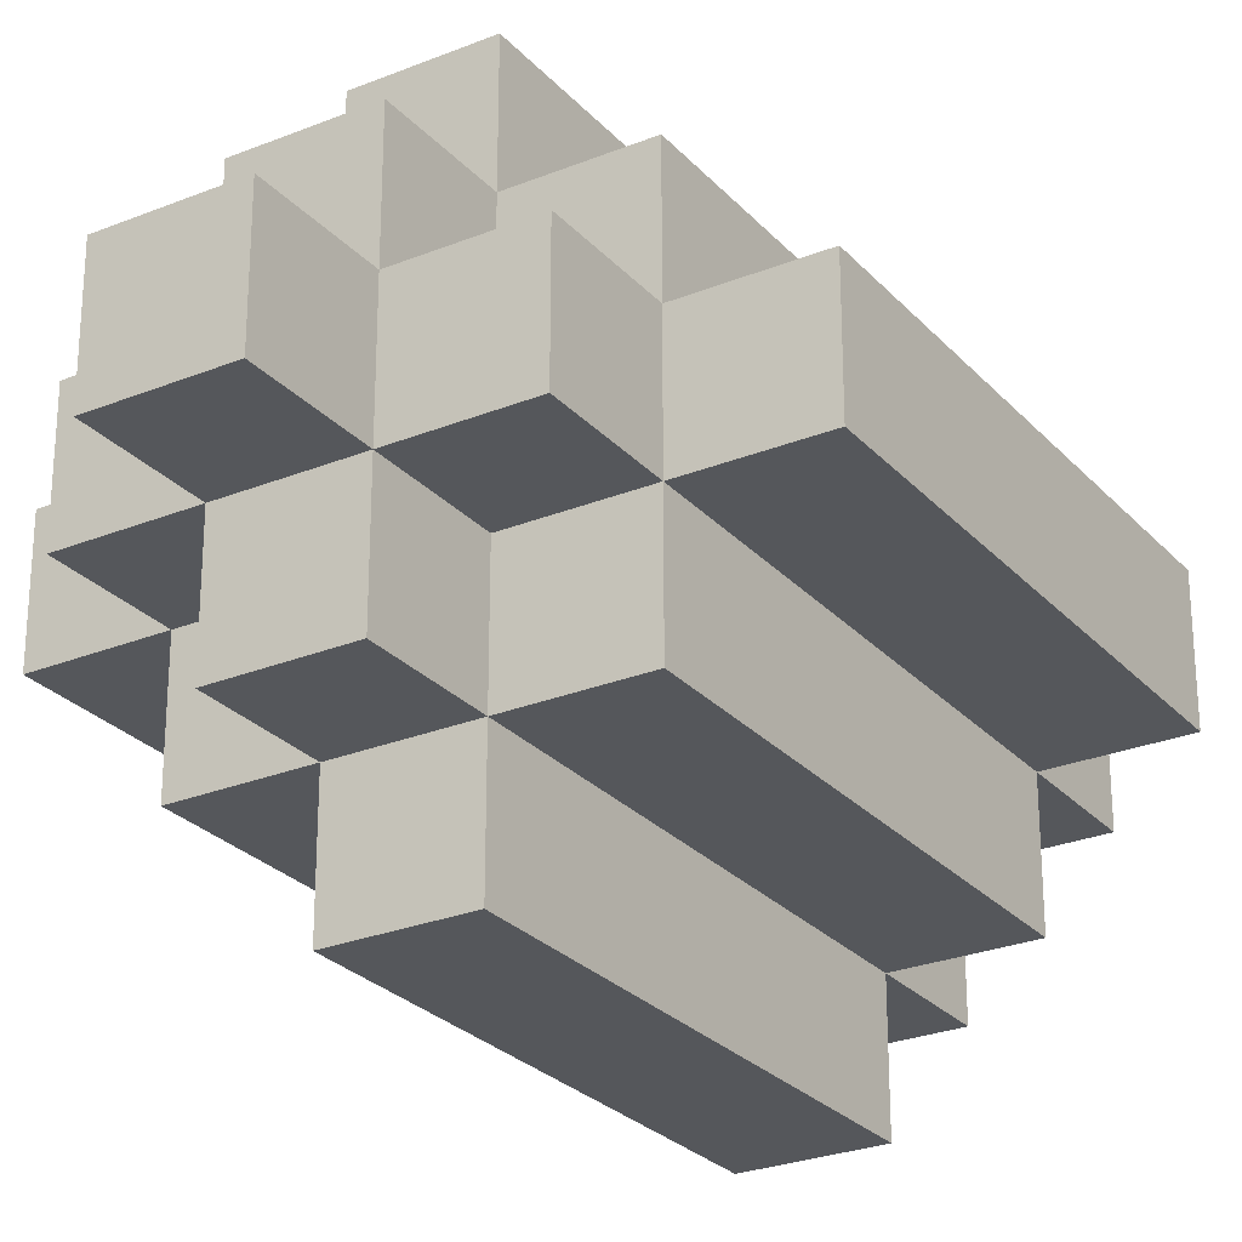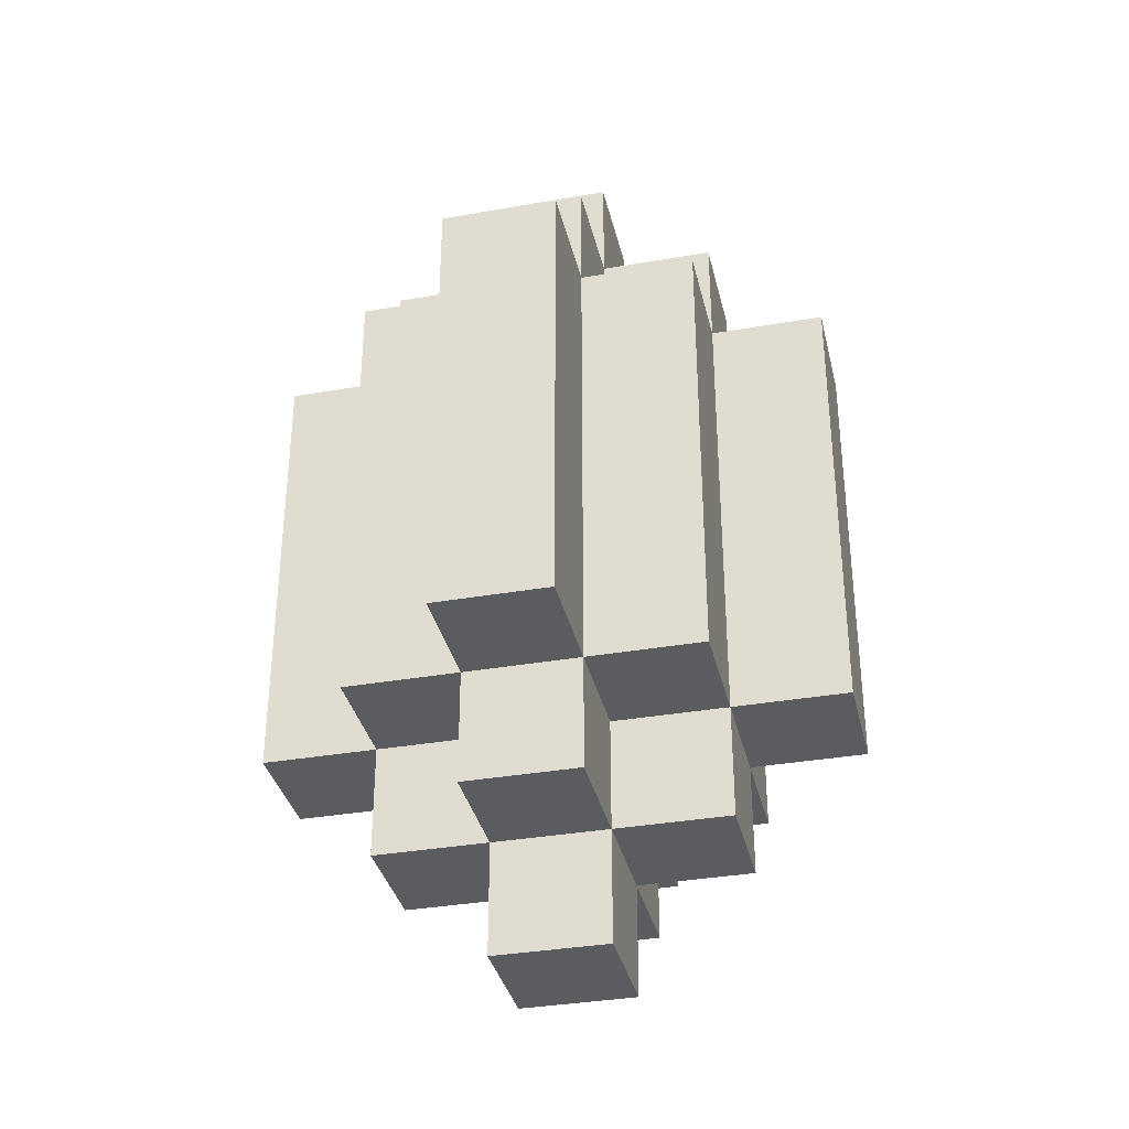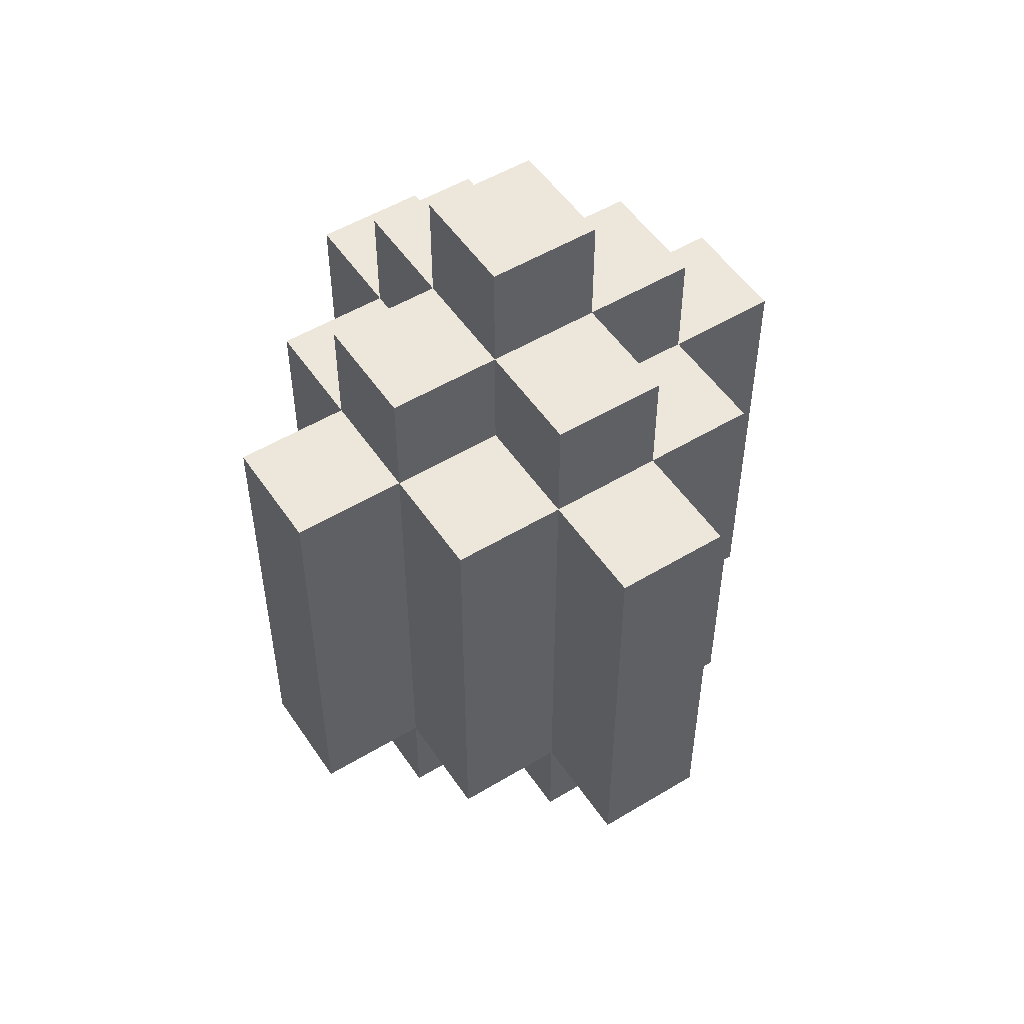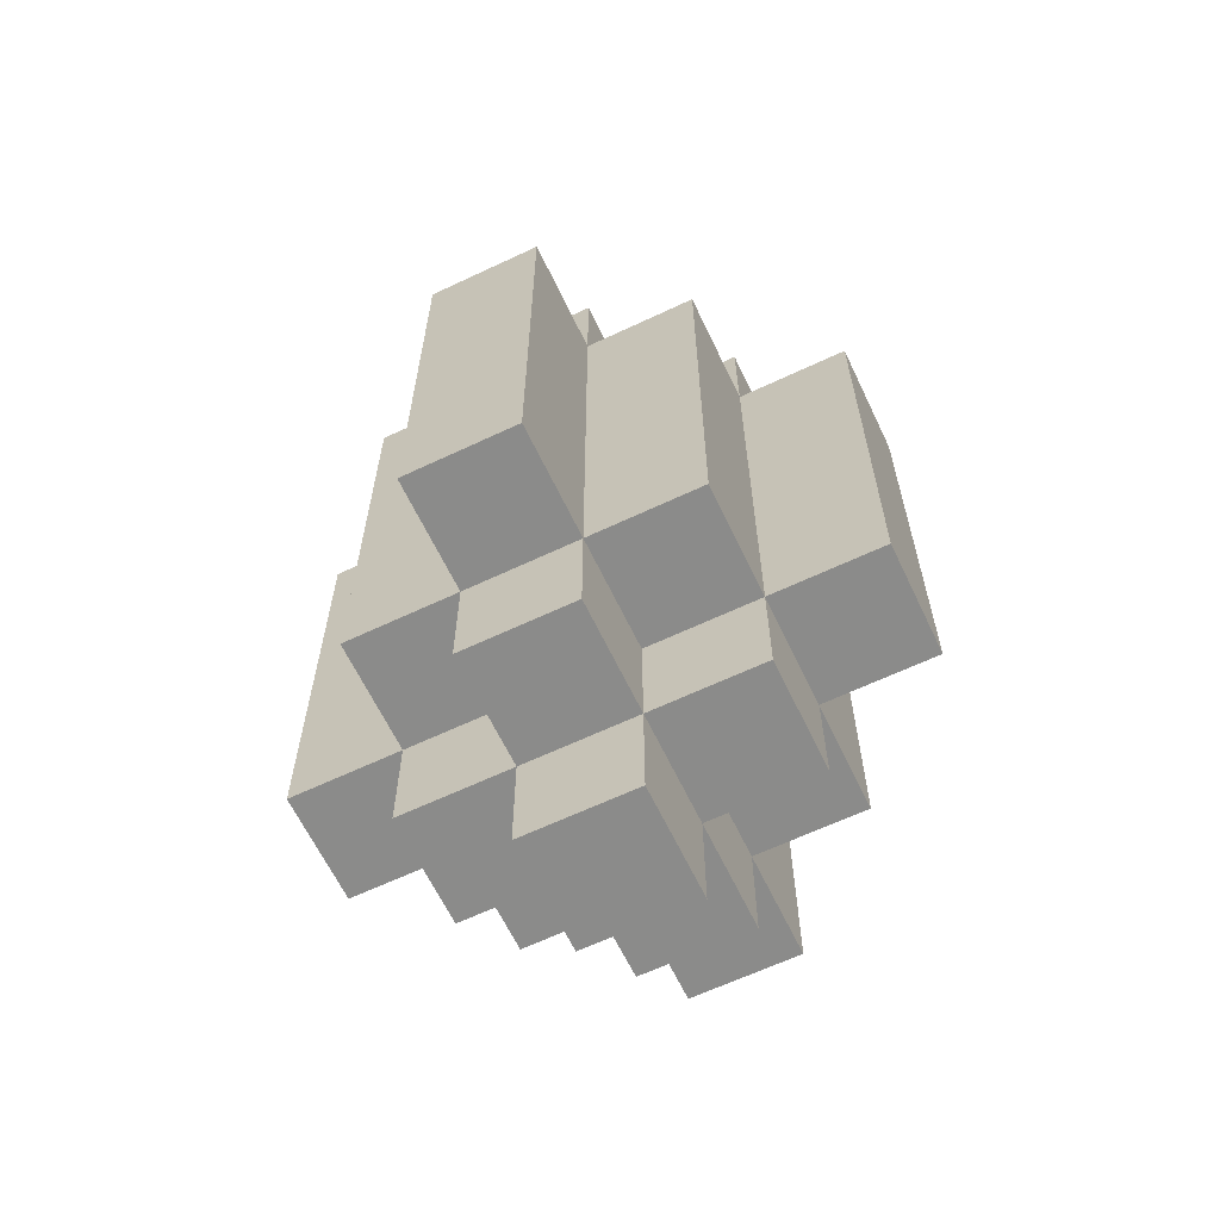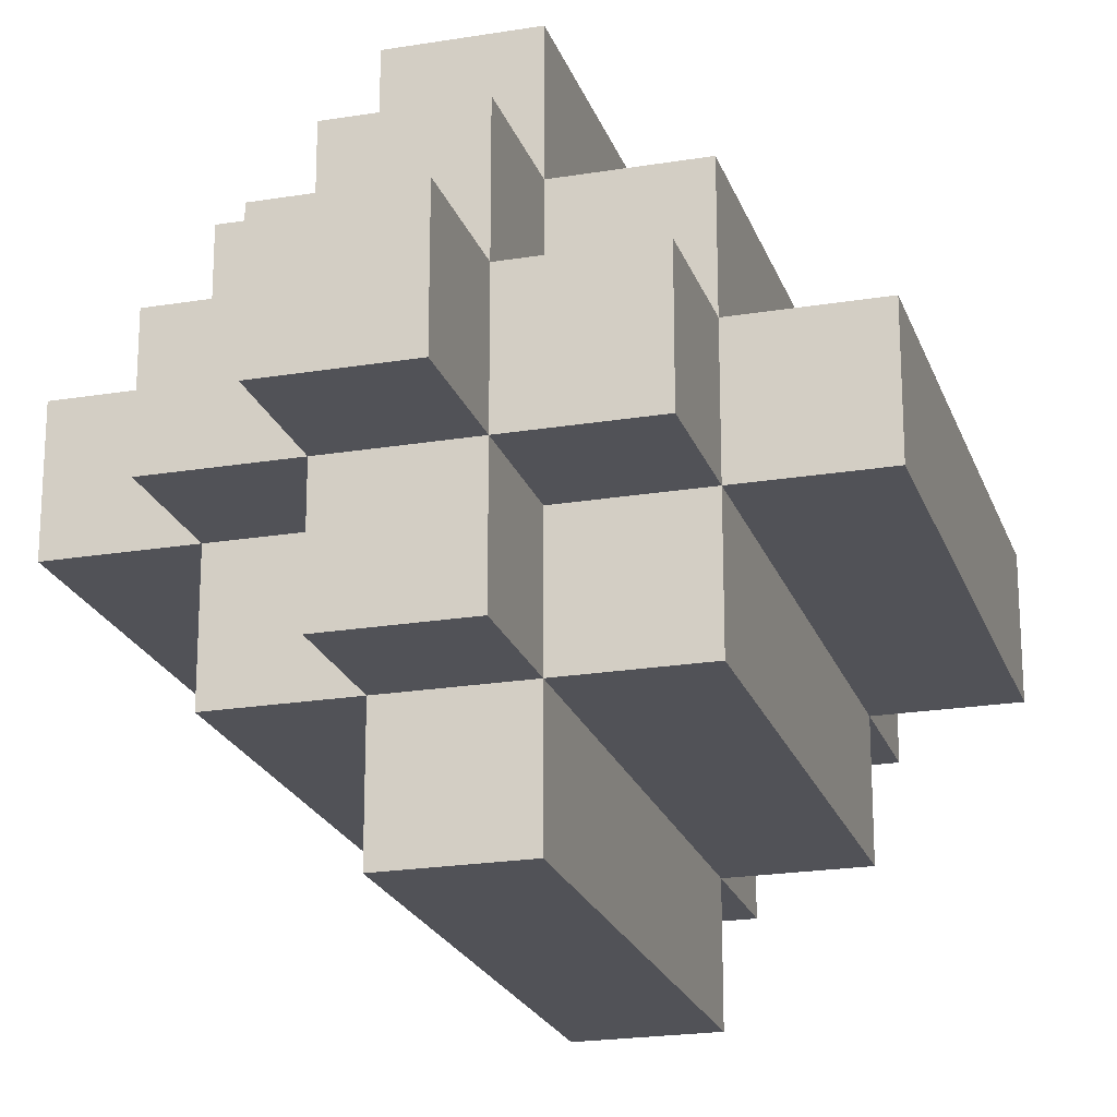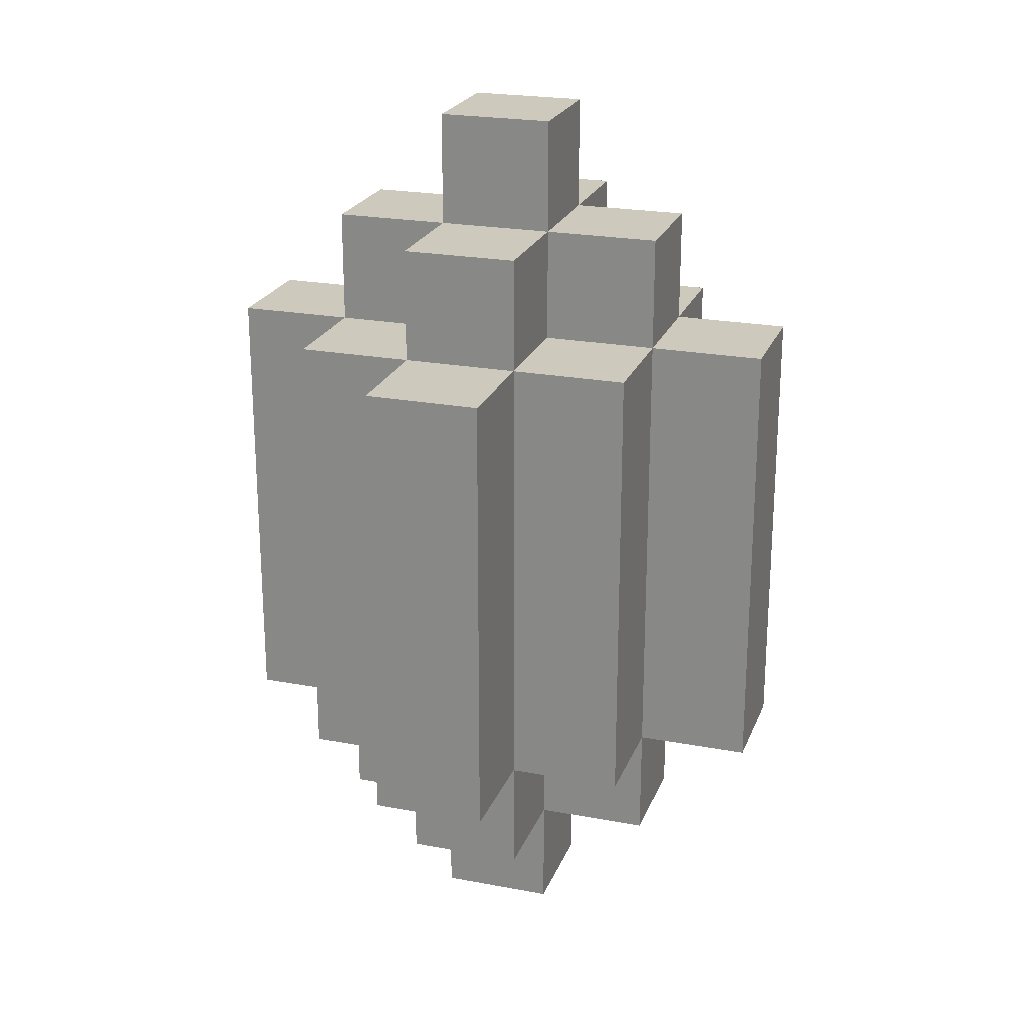
<metadata>
{"format":"obj","ext":"obj","renderer":"f3d","projection":"perspective","resolution":1024,"background":"white","views":[{"elev":-26.7,"azim":32.2,"up":"+Z"},{"elev":-35.2,"azim":103.0,"up":"+Y"},{"elev":52.1,"azim":-33.1,"up":"+Y"},{"elev":-63.7,"azim":115.5,"up":"+Y"},{"elev":-21.5,"azim":-163.7,"up":"+Z"},{"elev":22.7,"azim":17.9,"up":"+Y"}]}
</metadata>
<code>
v -5 4 1
v -5 4 -1
v -5 12 1
v -5 12 -1
v -3 2 1
v -3 2 -1
v -3 4 3
v -3 4 1
v -3 4 -1
v -3 4 -3
v -3 12 3
v -3 12 1
v -3 12 -1
v -3 12 -3
v -3 14 1
v -3 14 -1
v -1 0 1
v -1 0 -1
v -1 2 3
v -1 2 1
v -1 2 -1
v -1 2 -3
v -1 4 5
v -1 4 3
v -1 4 1
v -1 4 -1
v -1 4 -3
v -1 4 -5
v -1 12 5
v -1 12 3
v -1 12 1
v -1 12 -1
v -1 12 -3
v -1 12 -5
v -1 14 3
v -1 14 1
v -1 14 -1
v -1 14 -3
v -1 16 1
v -1 16 -1
v 1 0 1
v 1 0 -1
v 1 2 3
v 1 2 1
v 1 2 -1
v 1 2 -3
v 1 4 5
v 1 4 3
v 1 4 1
v 1 4 -1
v 1 4 -3
v 1 4 -5
v 1 12 5
v 1 12 3
v 1 12 1
v 1 12 -1
v 1 12 -3
v 1 12 -5
v 1 14 3
v 1 14 1
v 1 14 -1
v 1 14 -3
v 1 16 1
v 1 16 -1
v 3 2 1
v 3 2 -1
v 3 4 3
v 3 4 1
v 3 4 -1
v 3 4 -3
v 3 12 3
v 3 12 1
v 3 12 -1
v 3 12 -3
v 3 14 1
v 3 14 -1
v 5 4 1
v 5 4 -1
v 5 12 1
v 5 12 -1
v -1 4 5
v -1 12 5
v 1 4 5
v 1 12 5
v -3 4 3
v -3 12 3
v -1 2 3
v -1 4 3
v -1 12 3
v -1 14 3
v 1 2 3
v 1 4 3
v 1 12 3
v 1 14 3
v 3 4 3
v 3 12 3
v -5 4 1
v -5 12 1
v -3 2 1
v -3 4 1
v -3 12 1
v -3 14 1
v -1 0 1
v -1 2 1
v -1 4 1
v -1 12 1
v -1 14 1
v -1 16 1
v 1 0 1
v 1 2 1
v 1 4 1
v 1 12 1
v 1 14 1
v 1 16 1
v 3 2 1
v 3 4 1
v 3 12 1
v 3 14 1
v 5 4 1
v 5 12 1
v -5 4 -1
v -5 12 -1
v -3 2 -1
v -3 4 -1
v -3 12 -1
v -3 14 -1
v -1 0 -1
v -1 2 -1
v -1 4 -1
v -1 12 -1
v -1 14 -1
v -1 16 -1
v 1 0 -1
v 1 2 -1
v 1 4 -1
v 1 12 -1
v 1 14 -1
v 1 16 -1
v 3 2 -1
v 3 4 -1
v 3 12 -1
v 3 14 -1
v 5 4 -1
v 5 12 -1
v -3 4 -3
v -3 12 -3
v -1 2 -3
v -1 4 -3
v -1 12 -3
v -1 14 -3
v 1 2 -3
v 1 4 -3
v 1 12 -3
v 1 14 -3
v 3 4 -3
v 3 12 -3
v -1 4 -5
v -1 12 -5
v 1 4 -5
v 1 12 -5
v -1 0 1
v 1 0 1
v -1 0 -1
v 1 0 -1
v -1 2 3
v 1 2 3
v -3 2 1
v -1 2 1
v 1 2 1
v 3 2 1
v -3 2 -1
v -1 2 -1
v 1 2 -1
v 3 2 -1
v -1 2 -3
v 1 2 -3
v -1 4 5
v 1 4 5
v -3 4 3
v -1 4 3
v 1 4 3
v 3 4 3
v -5 4 1
v -3 4 1
v -1 4 1
v 1 4 1
v 3 4 1
v 5 4 1
v -5 4 -1
v -3 4 -1
v -1 4 -1
v 1 4 -1
v 3 4 -1
v 5 4 -1
v -3 4 -3
v -1 4 -3
v 1 4 -3
v 3 4 -3
v -1 4 -5
v 1 4 -5
v -1 12 5
v 1 12 5
v -3 12 3
v -1 12 3
v 1 12 3
v 3 12 3
v -5 12 1
v -3 12 1
v -1 12 1
v 1 12 1
v 3 12 1
v 5 12 1
v -5 12 -1
v -3 12 -1
v -1 12 -1
v 1 12 -1
v 3 12 -1
v 5 12 -1
v -3 12 -3
v -1 12 -3
v 1 12 -3
v 3 12 -3
v -1 12 -5
v 1 12 -5
v -1 14 3
v 1 14 3
v -3 14 1
v -1 14 1
v 1 14 1
v 3 14 1
v -3 14 -1
v -1 14 -1
v 1 14 -1
v 3 14 -1
v -1 14 -3
v 1 14 -3
v -1 16 1
v 1 16 1
v -1 16 -1
v 1 16 -1
f 3 2 1
f 4 2 3
f 8 6 5
f 9 6 8
f 11 8 7
f 12 8 11
f 13 10 9
f 14 10 13
f 15 13 12
f 16 13 15
f 20 18 17
f 21 18 20
f 24 20 19
f 25 20 24
f 26 22 21
f 27 22 26
f 29 24 23
f 30 24 29
f 33 28 27
f 34 28 33
f 35 31 30
f 36 31 35
f 37 33 32
f 38 33 37
f 39 37 36
f 40 37 39
f 41 42 44
f 44 42 45
f 43 44 48
f 48 44 49
f 45 46 50
f 50 46 51
f 47 48 53
f 53 48 54
f 51 52 57
f 57 52 58
f 54 55 59
f 59 55 60
f 56 57 61
f 61 57 62
f 60 61 63
f 63 61 64
f 65 66 68
f 68 66 69
f 67 68 71
f 71 68 72
f 69 70 73
f 73 70 74
f 72 73 75
f 75 73 76
f 77 78 79
f 79 78 80
f 83 82 81
f 84 82 83
f 88 86 85
f 89 86 88
f 91 88 87
f 92 88 91
f 93 90 89
f 94 90 93
f 95 93 92
f 96 93 95
f 100 98 97
f 101 98 100
f 104 100 99
f 105 100 104
f 106 102 101
f 107 102 106
f 109 104 103
f 110 104 109
f 113 108 107
f 114 108 113
f 115 111 110
f 116 111 115
f 117 113 112
f 118 113 117
f 119 117 116
f 120 117 119
f 121 122 124
f 124 122 125
f 123 124 128
f 128 124 129
f 125 126 130
f 130 126 131
f 127 128 133
f 133 128 134
f 131 132 137
f 137 132 138
f 134 135 139
f 139 135 140
f 136 137 141
f 141 137 142
f 140 141 143
f 143 141 144
f 145 146 148
f 148 146 149
f 147 148 151
f 151 148 152
f 149 150 153
f 153 150 154
f 152 153 155
f 155 153 156
f 157 158 159
f 159 158 160
f 163 162 161
f 164 162 163
f 168 166 165
f 169 166 168
f 171 168 167
f 172 168 171
f 173 170 169
f 174 170 173
f 175 173 172
f 176 173 175
f 180 178 177
f 181 178 180
f 184 180 179
f 185 180 184
f 186 182 181
f 187 182 186
f 189 184 183
f 190 184 189
f 193 188 187
f 194 188 193
f 195 191 190
f 196 191 195
f 197 193 192
f 198 193 197
f 199 197 196
f 200 197 199
f 201 202 204
f 204 202 205
f 203 204 208
f 208 204 209
f 205 206 210
f 210 206 211
f 207 208 213
f 213 208 214
f 211 212 217
f 217 212 218
f 214 215 219
f 219 215 220
f 216 217 221
f 221 217 222
f 220 221 223
f 223 221 224
f 225 226 228
f 228 226 229
f 227 228 231
f 231 228 232
f 229 230 233
f 233 230 234
f 232 233 235
f 235 233 236
f 237 238 239
f 239 238 240

</code>
